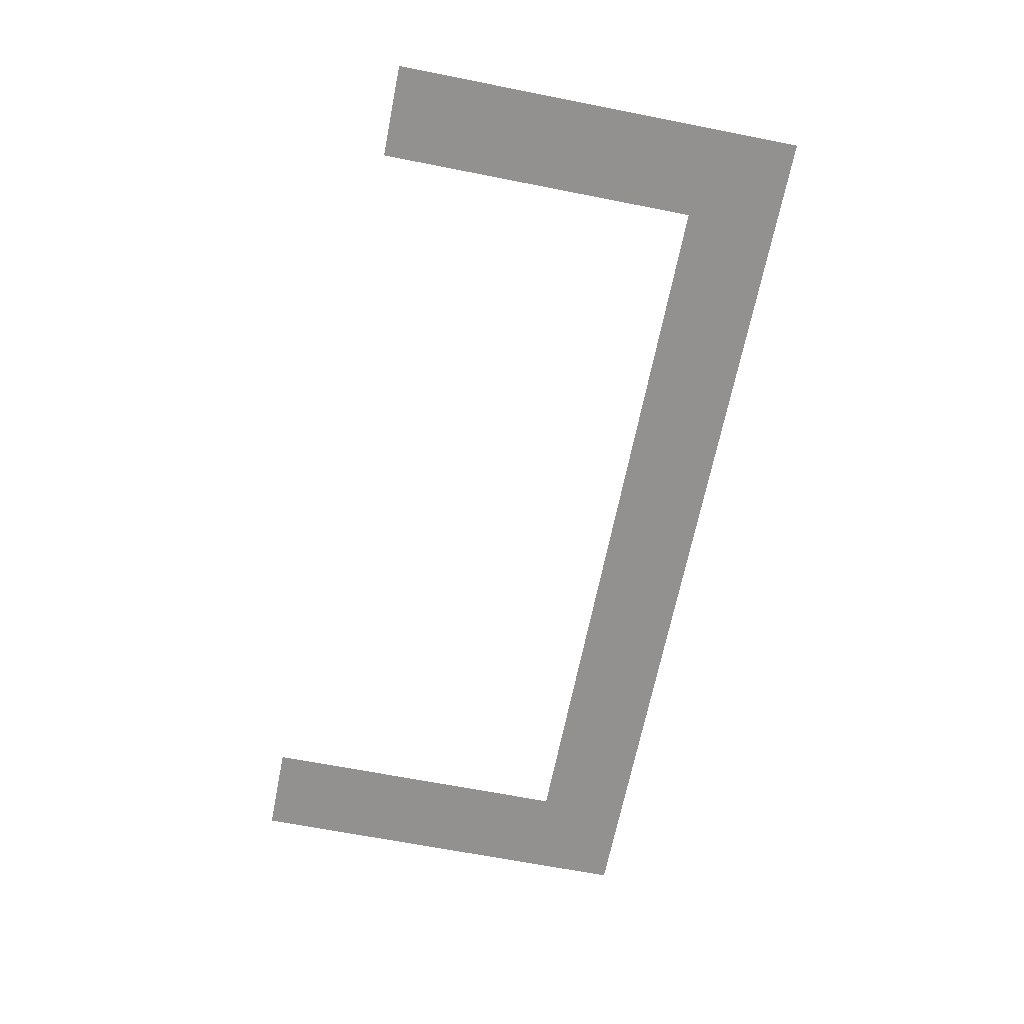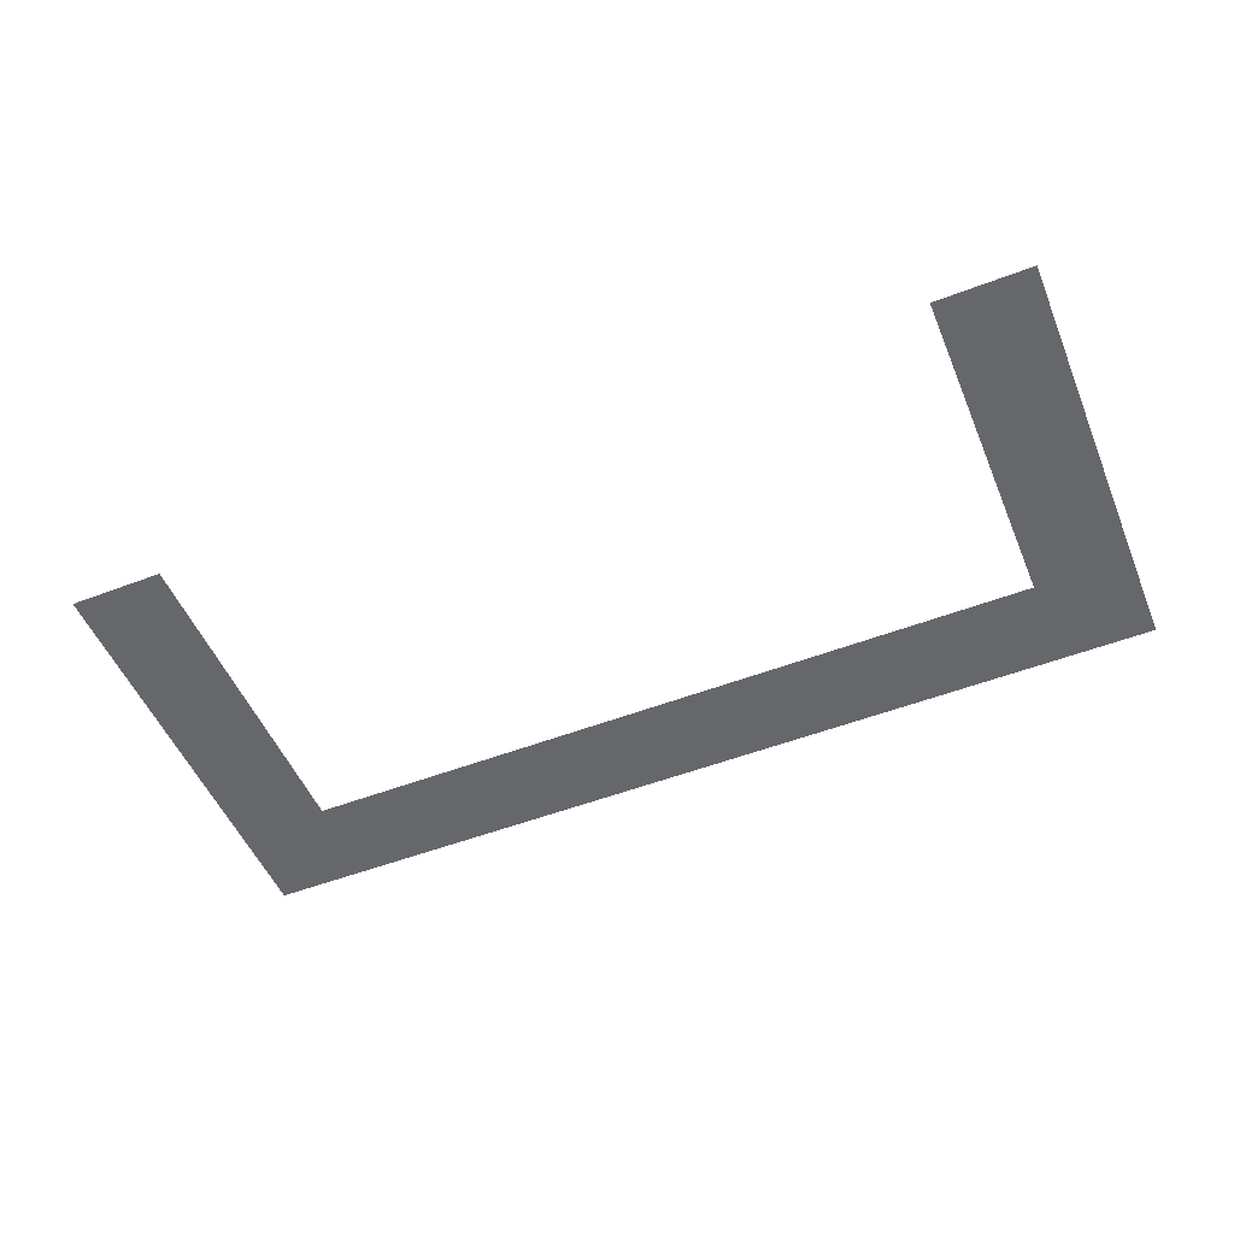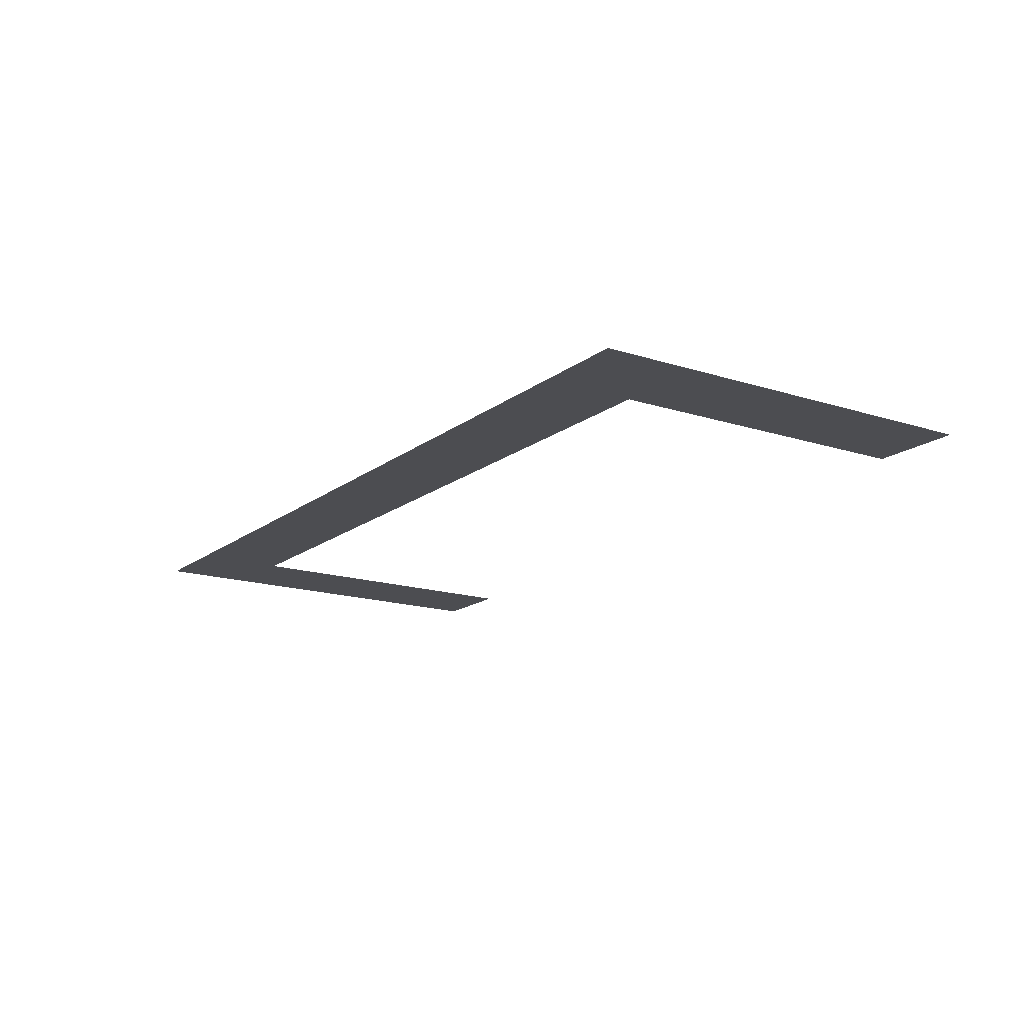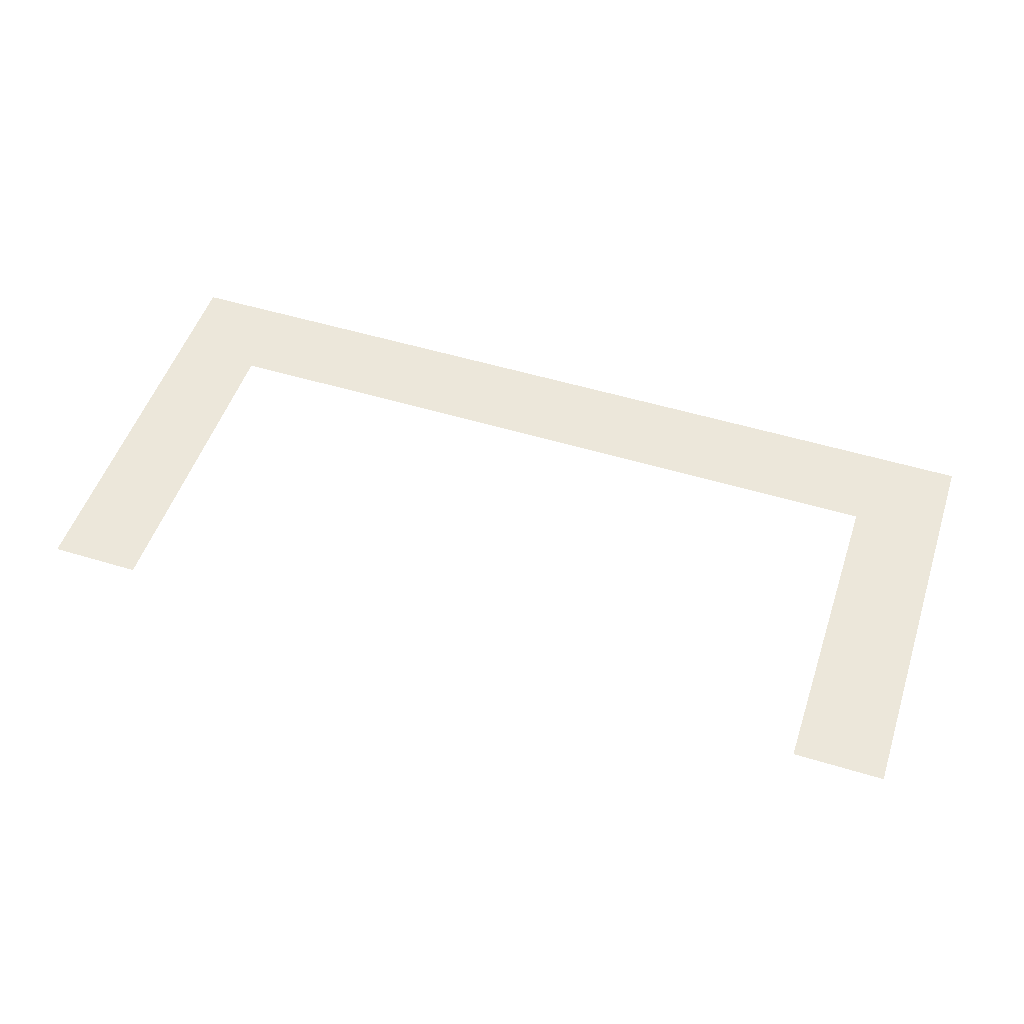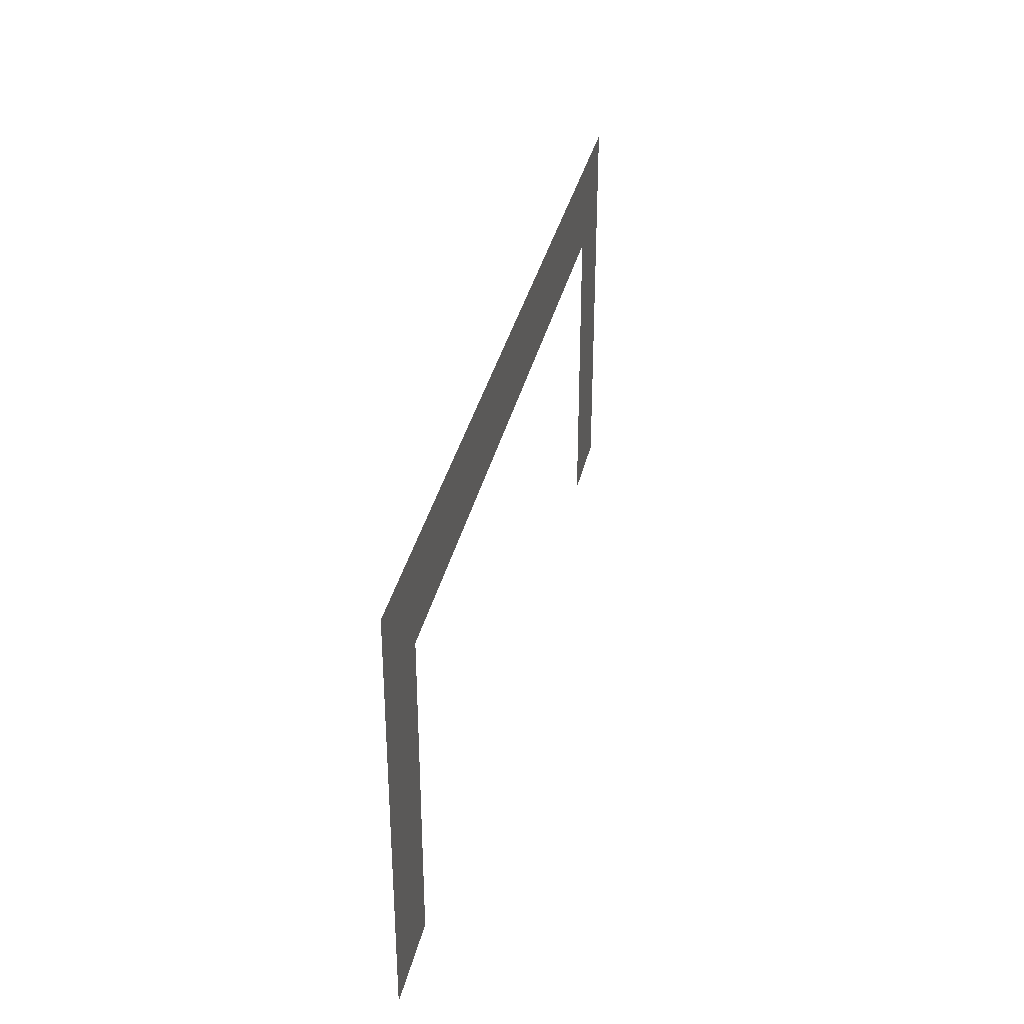
<metadata>
{"format":"obj","ext":"obj","renderer":"f3d","projection":"perspective","resolution":1024,"background":"white","views":[{"elev":-66.1,"azim":78.8,"up":"+Z"},{"elev":-52.0,"azim":22.5,"up":"+Z"},{"elev":-16.2,"azim":-123.5,"up":"+Z"},{"elev":51.6,"azim":18.3,"up":"+Z"},{"elev":34.1,"azim":-77.7,"up":"+Y"}]}
</metadata>
<code>
g square_marker_V2_P3_L2
v 0.18 0.18 -7.105e-15
v 0.18 0.018 -2.177e-08
v 0.144 0.018 -1.693e-08
v 0.144 0.144 -8.882e-15
v -0.18 0.18 0
v -0.144 0.144 0
v -0.18 0.018 0
v -0.144 0.018 0
g square_marker_V2_P3_L2_0
f 3 2 1
f 4 3 1
f 4 1 5
f 6 4 5
f 6 5 7
f 8 6 7

</code>
